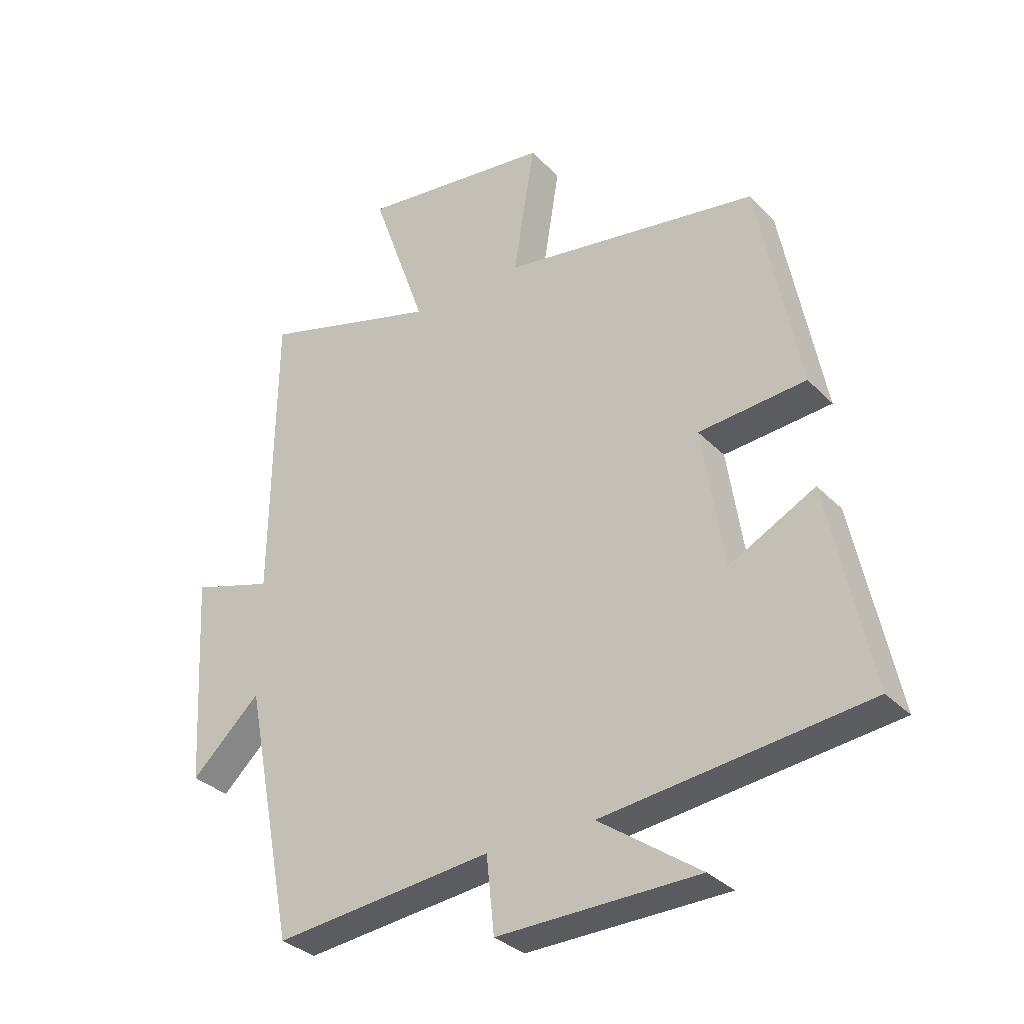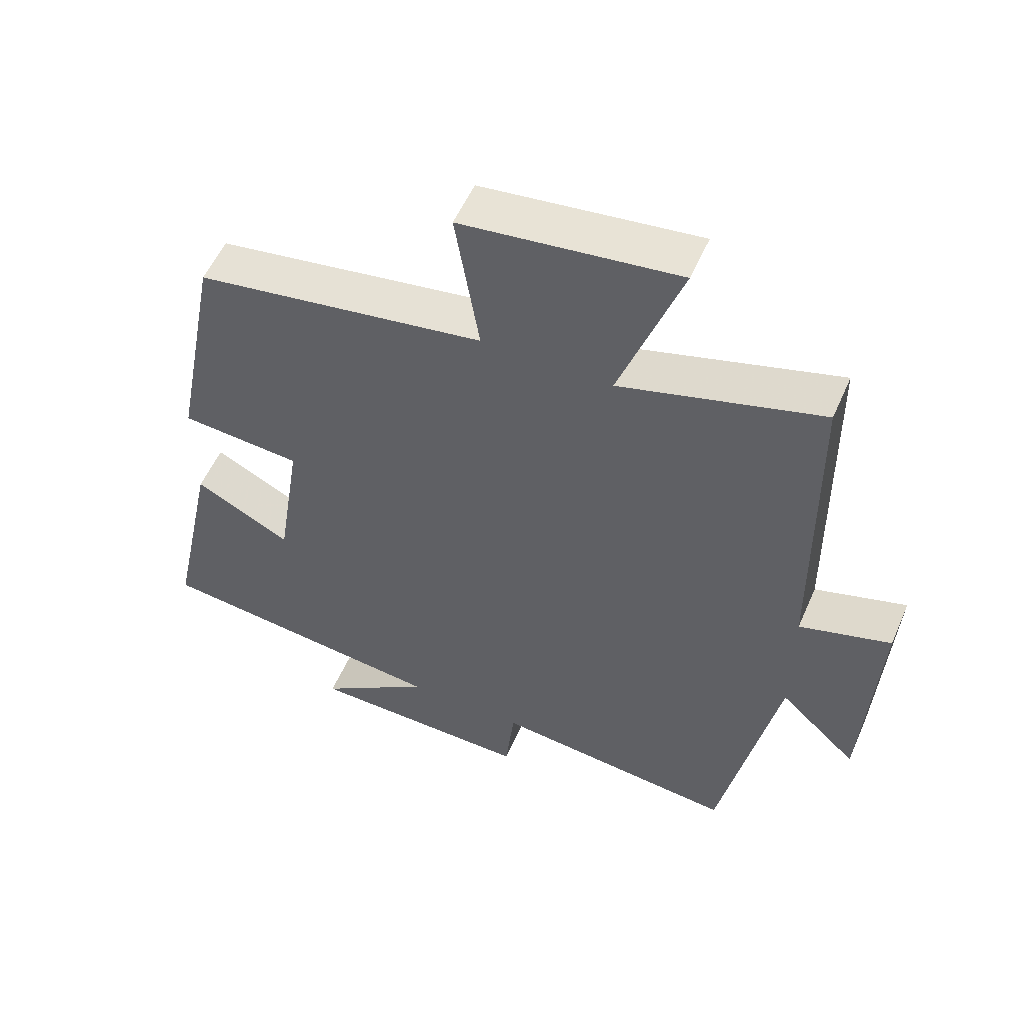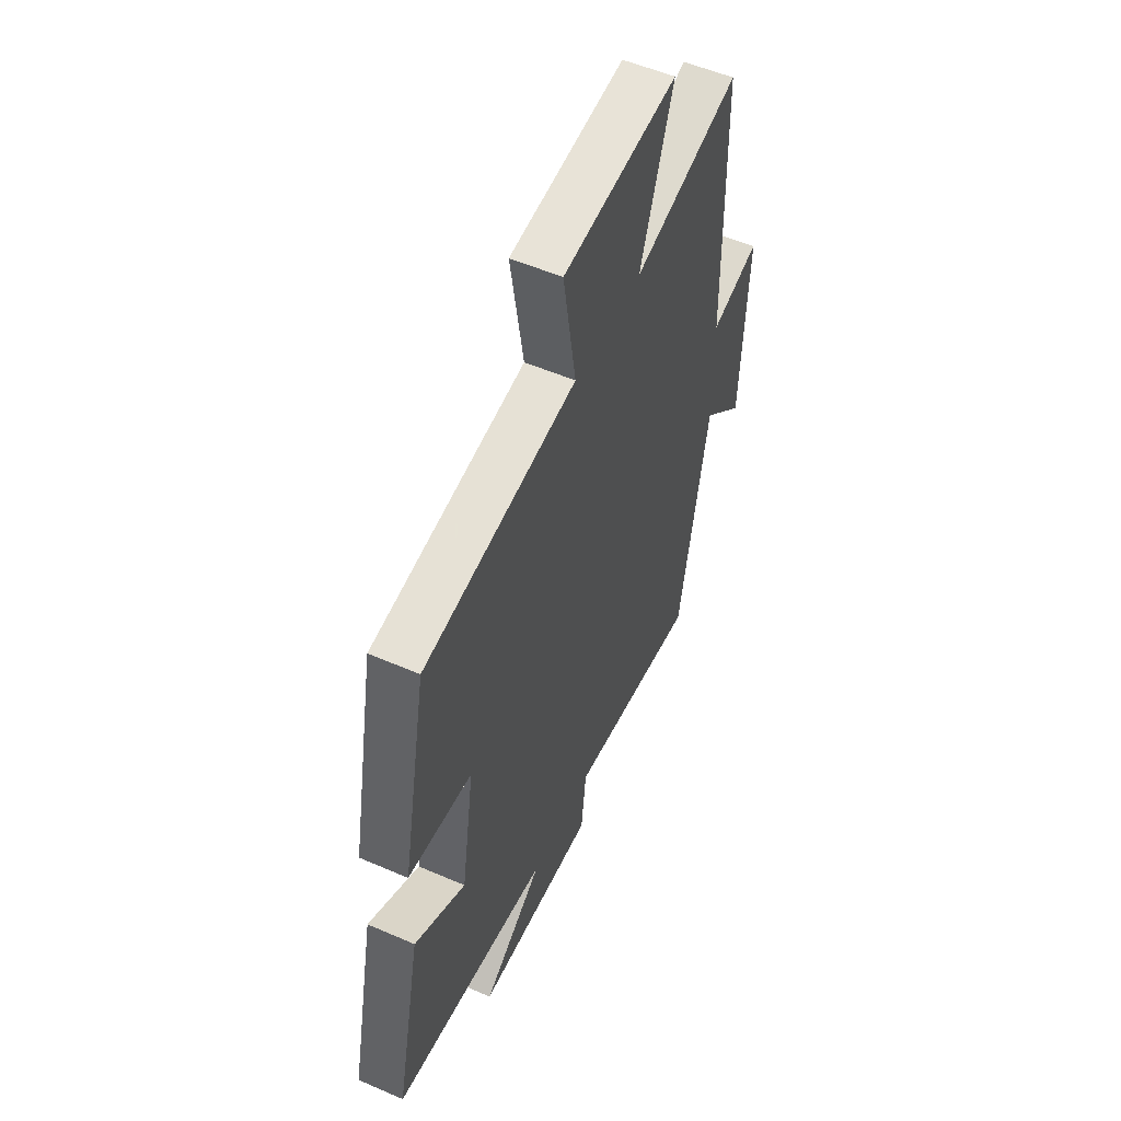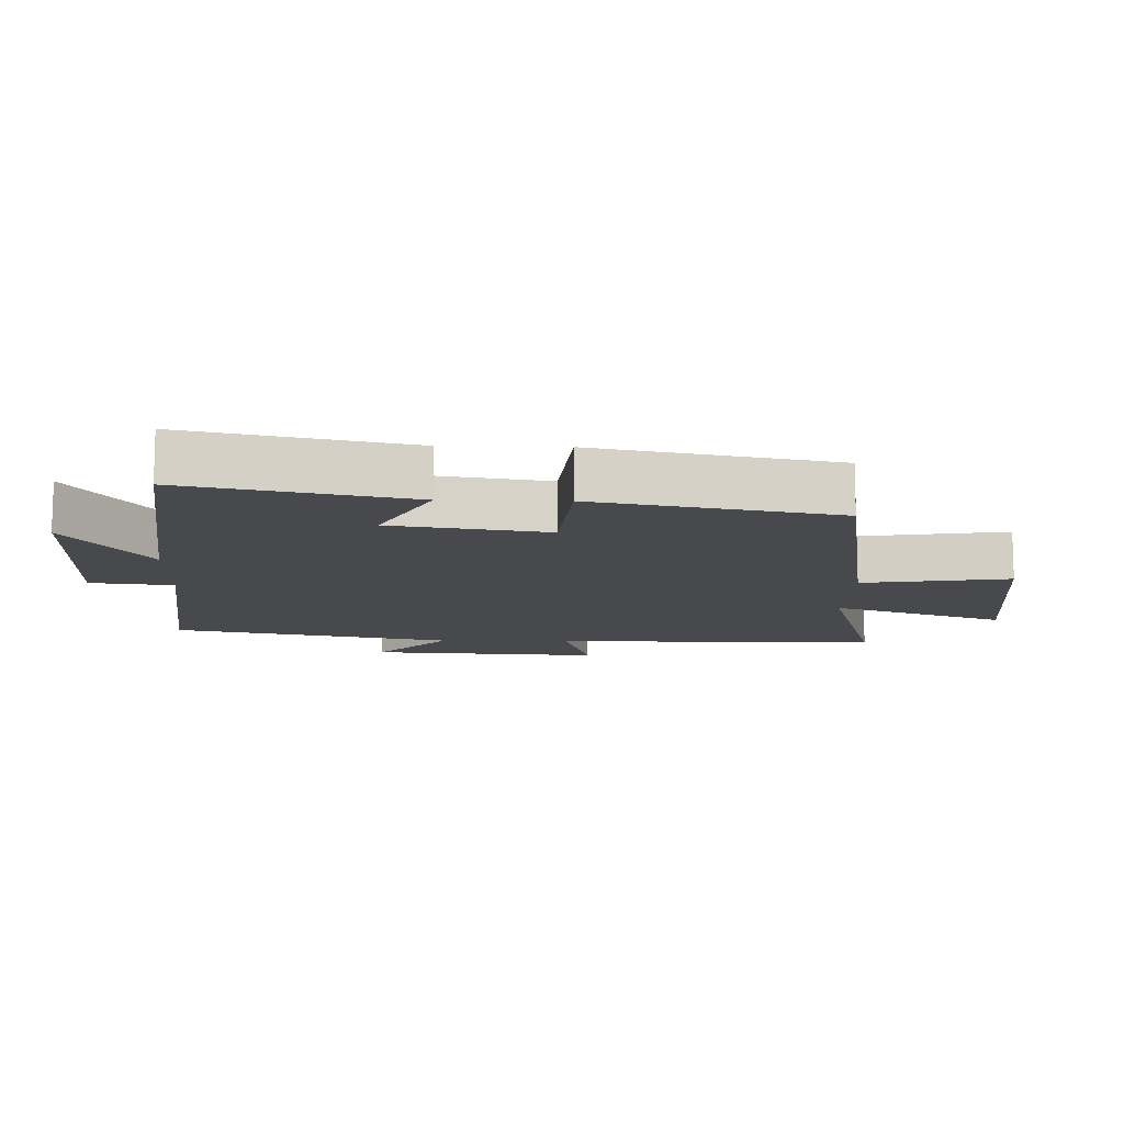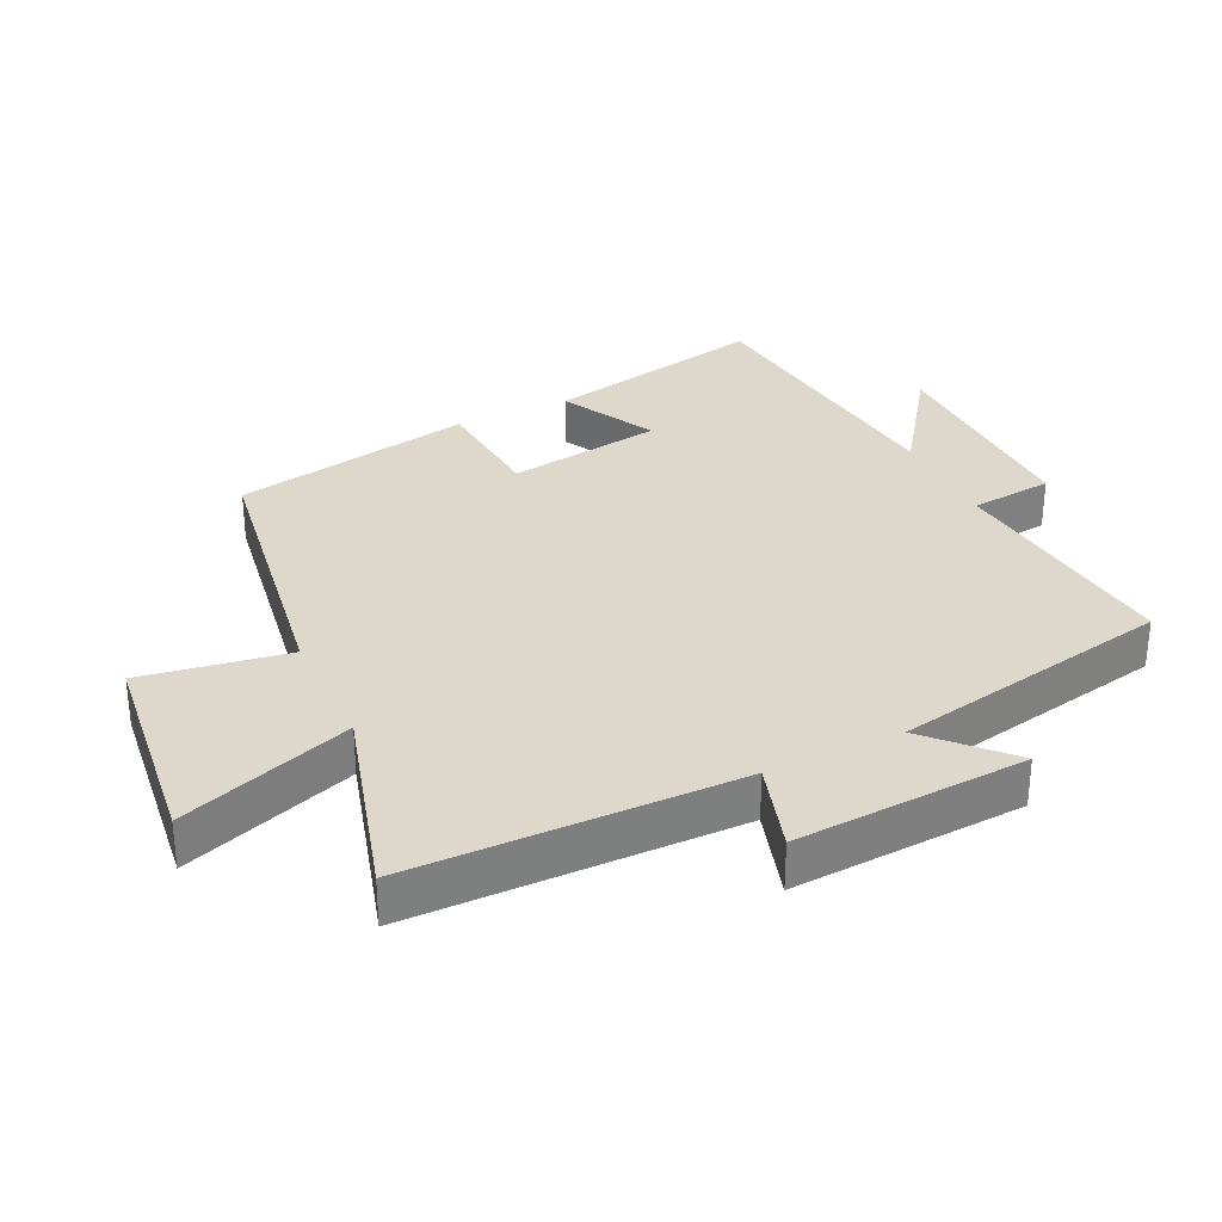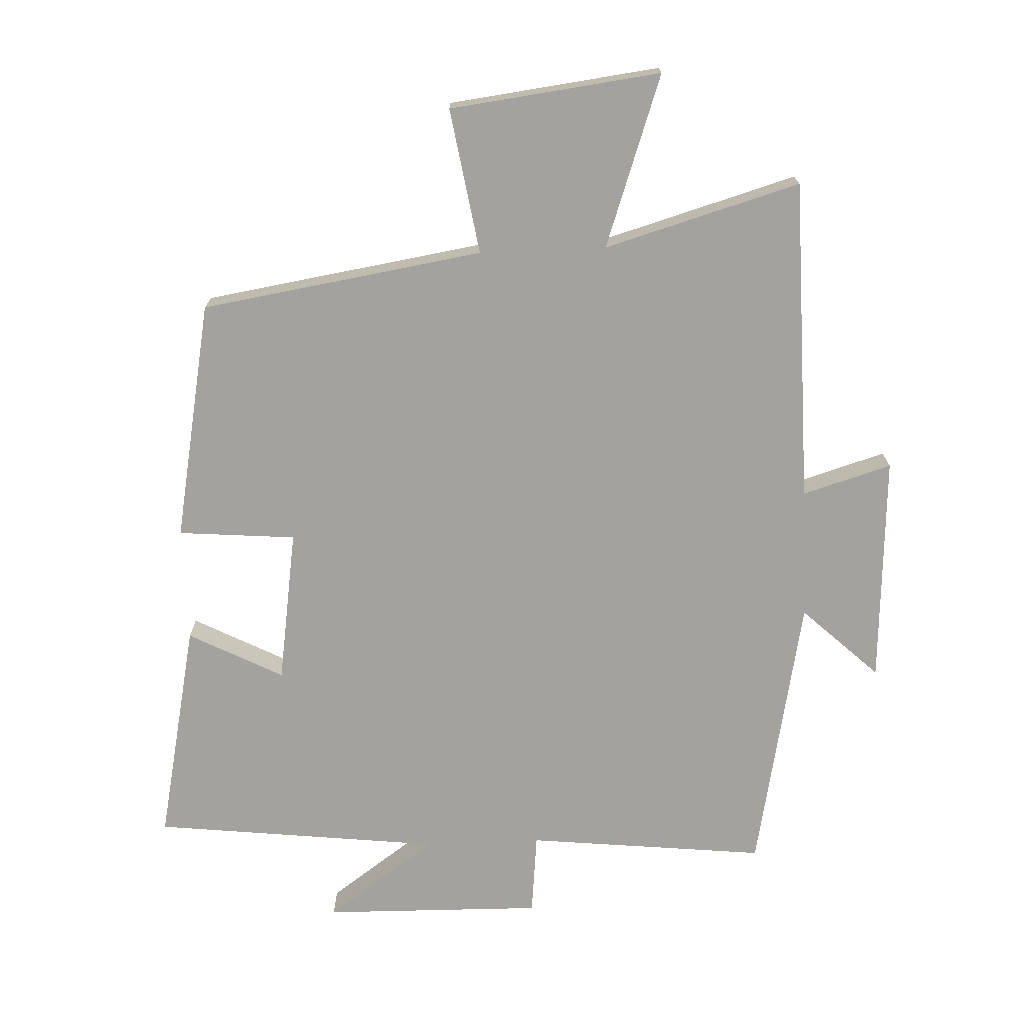
<metadata>
{"format":"obj","ext":"obj","renderer":"f3d","projection":"perspective","resolution":1024,"background":"white","views":[{"elev":-32.7,"azim":-143.9,"up":"+Z"},{"elev":55.0,"azim":23.4,"up":"+Z"},{"elev":53.5,"azim":-65.1,"up":"+Z"},{"elev":-12.0,"azim":-91.8,"up":"+Y"},{"elev":31.5,"azim":64.4,"up":"+Y"},{"elev":-72.5,"azim":2.4,"up":"+Y"}]}
</metadata>
<code>
v 0.494 0.07 0.586
v 0.5 0.07 0.09
v 0.636 0.07 0.131
v 0.616 0.07 -0.221
v 0.5 0.07 -0.112
v 0.416 0.07 -0.539
v 0.05 0.07 -0.5
v 0.037 0.07 -0.626
v -0.299 0.07 -0.62
v -0.13 0.07 -0.5
v -0.571 0.07 -0.449
v -0.5 0.07 -0.11
v -0.356 0.07 -0.185
v -0.32 0.07 0.051
v -0.5 0.07 0.066
v -0.43 0.07 0.432
v 0.001 0.07 0.5
v -0.035 0.07 0.722
v 0.287 0.07 0.762
v 0.195 0.07 0.5
v 0.494 0 0.586
v 0.5 0 0.09
v 0.636 0 0.131
v 0.616 0 -0.221
v 0.5 0 -0.112
v 0.416 0 -0.539
v 0.05 0 -0.5
v 0.037 0 -0.626
v -0.299 0 -0.62
v -0.13 0 -0.5
v -0.571 0 -0.449
v -0.5 0 -0.11
v -0.356 0 -0.185
v -0.32 0 0.051
v -0.5 0 0.066
v -0.43 0 0.432
v 0.001 0 0.5
v -0.035 0 0.722
v 0.287 0 0.762
v 0.195 0 0.5
f 17 18 19 20
f 16 17 20
f 15 16 20
f 14 15 20
f 20 1 2
f 14 20 2
f 13 14 2
f 10 11 12 13
f 10 13 2 3
f 7 8 9 10
f 7 10 3
f 5 6 7
f 5 7 3
f 3 4 5
f 40 39 38 37
f 40 37 36
f 40 36 35
f 40 35 34
f 22 21 40
f 22 40 34
f 22 34 33
f 33 32 31 30
f 23 22 33 30
f 30 29 28 27
f 23 30 27
f 27 26 25
f 23 27 25
f 25 24 23
f 1 21 22 2
f 2 22 23 3
f 3 23 24 4
f 4 24 25 5
f 5 25 26 6
f 6 26 27 7
f 7 27 28 8
f 8 28 29 9
f 9 29 30 10
f 10 30 31 11
f 11 31 32 12
f 12 32 33 13
f 13 33 34 14
f 14 34 35 15
f 15 35 36 16
f 16 36 37 17
f 17 37 38 18
f 18 38 39 19
f 19 39 40 20
f 20 40 21 1

</code>
